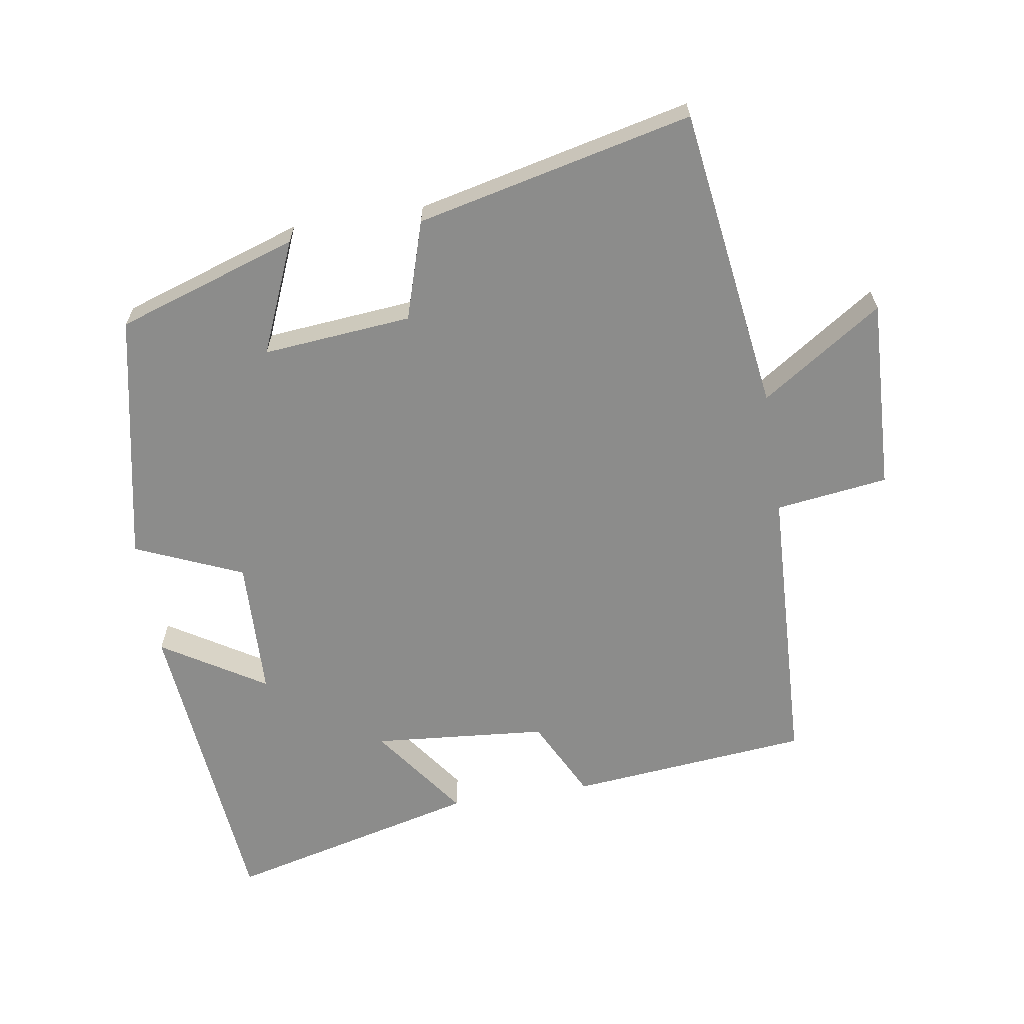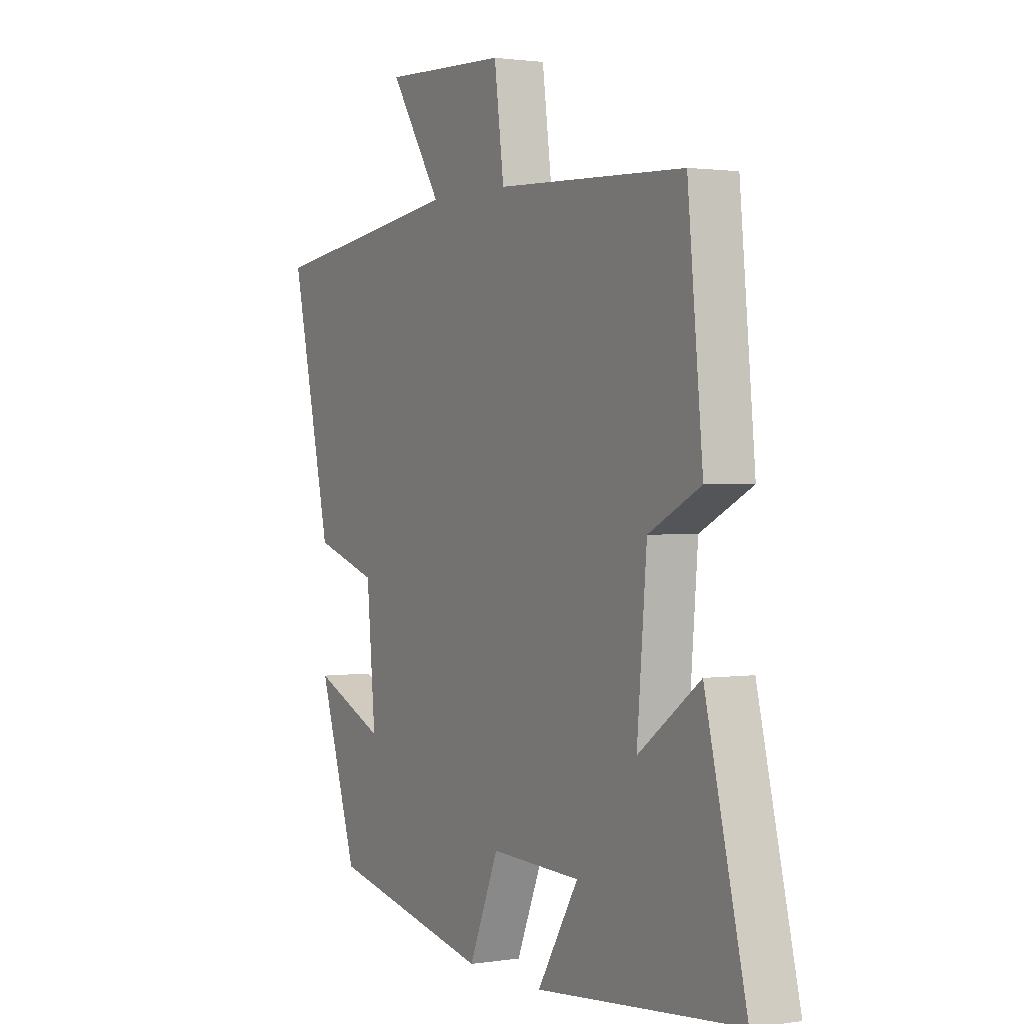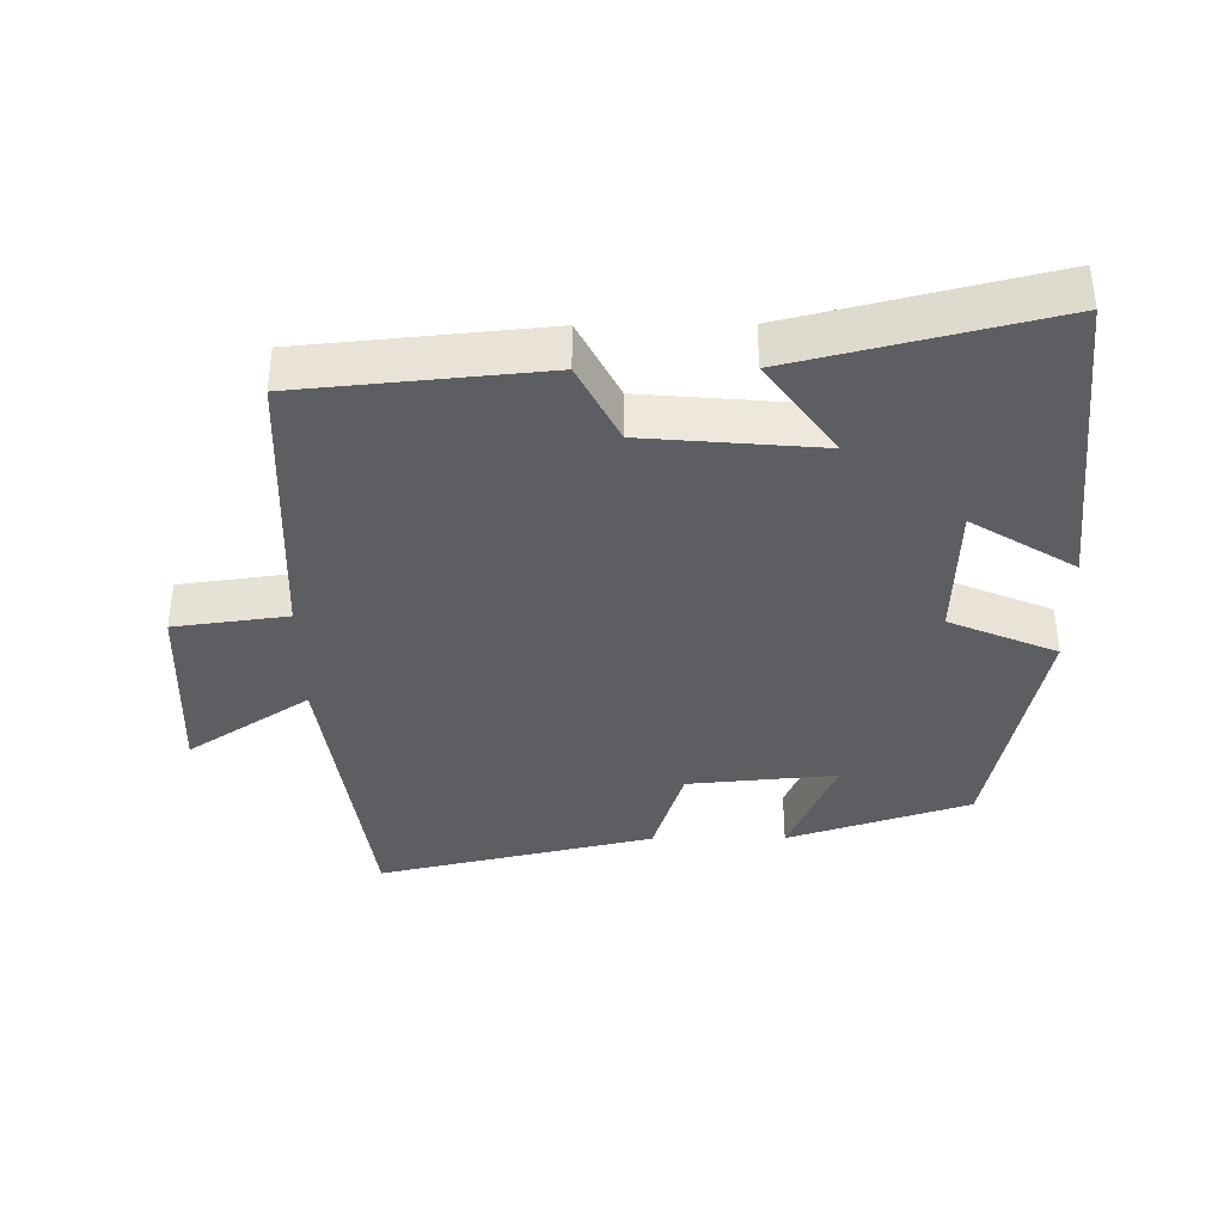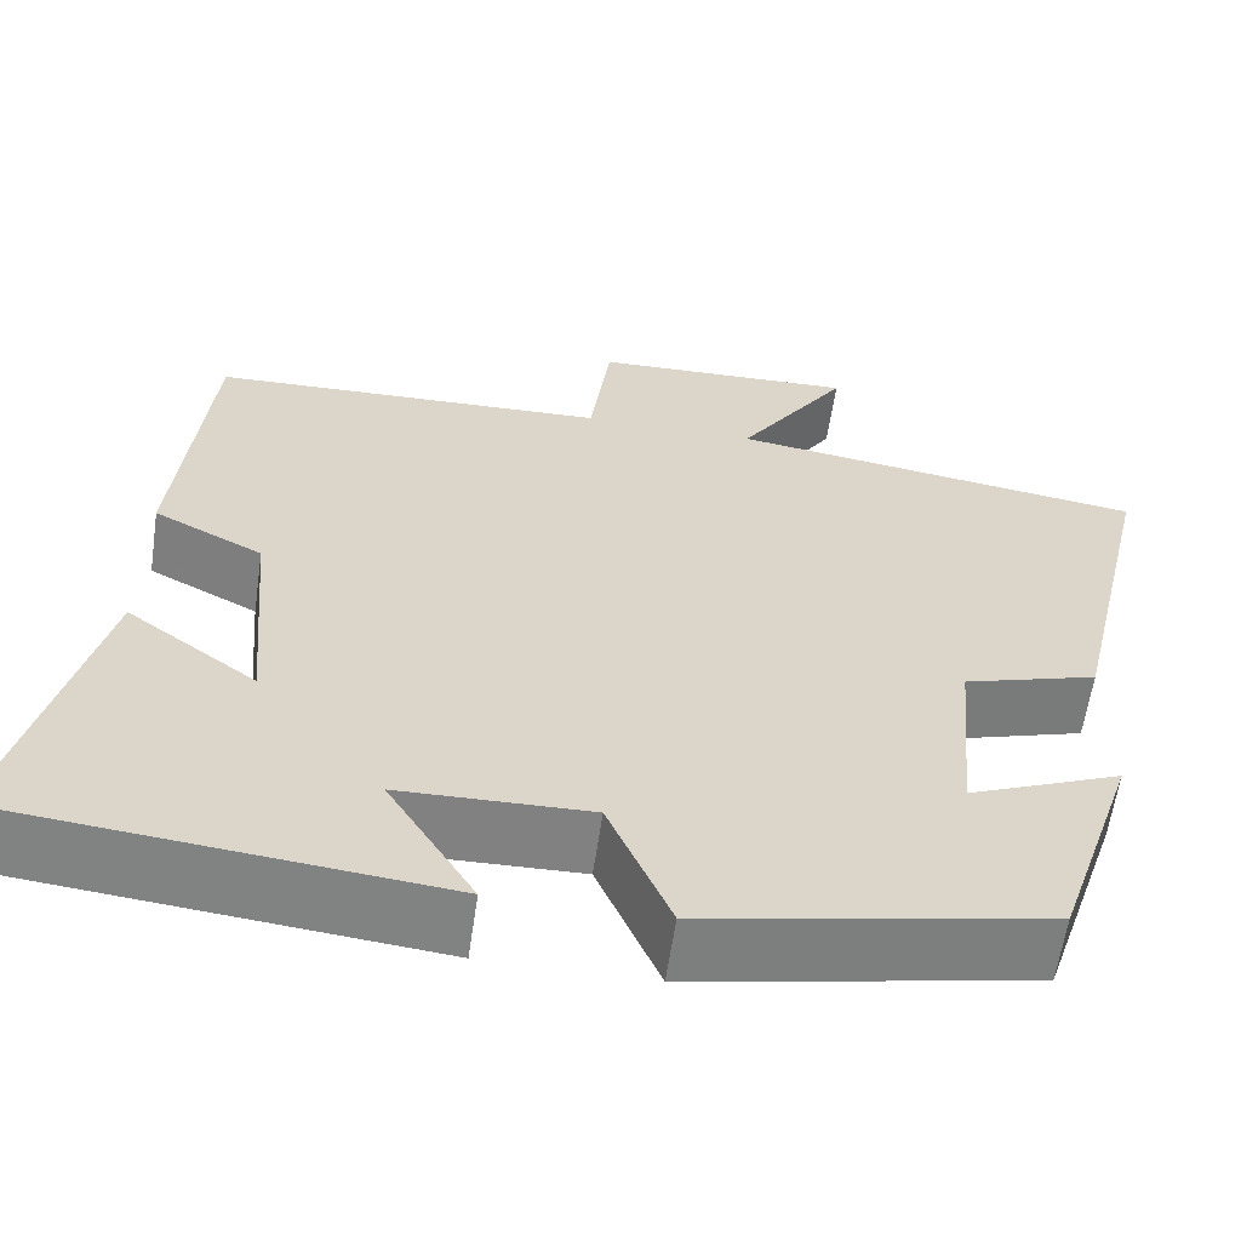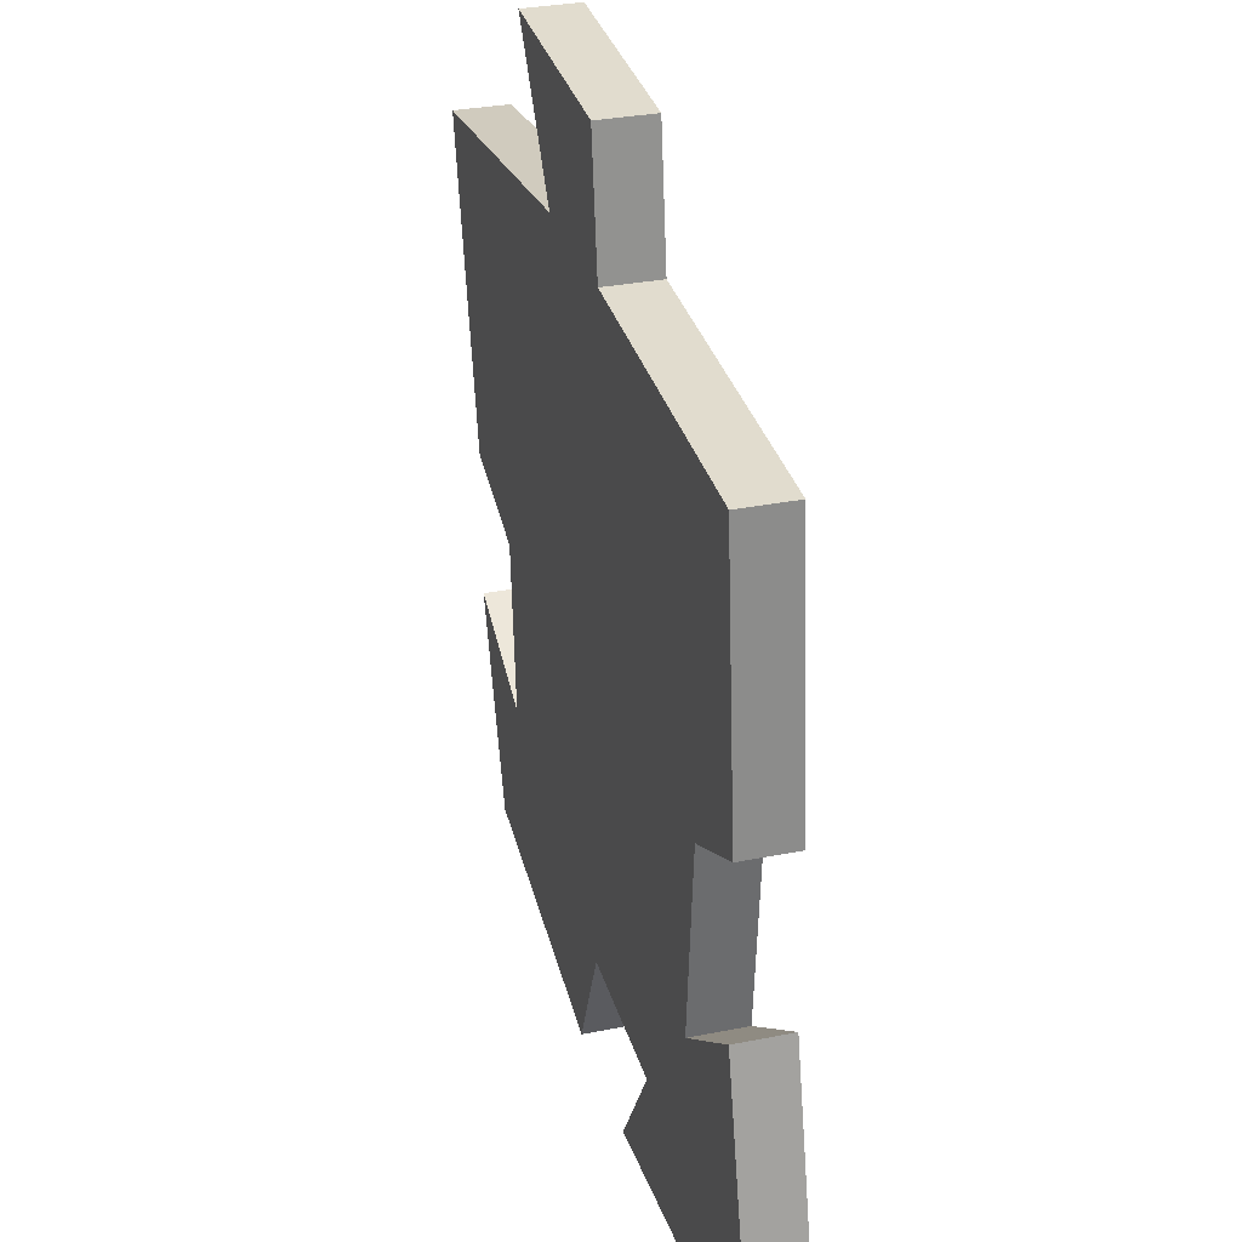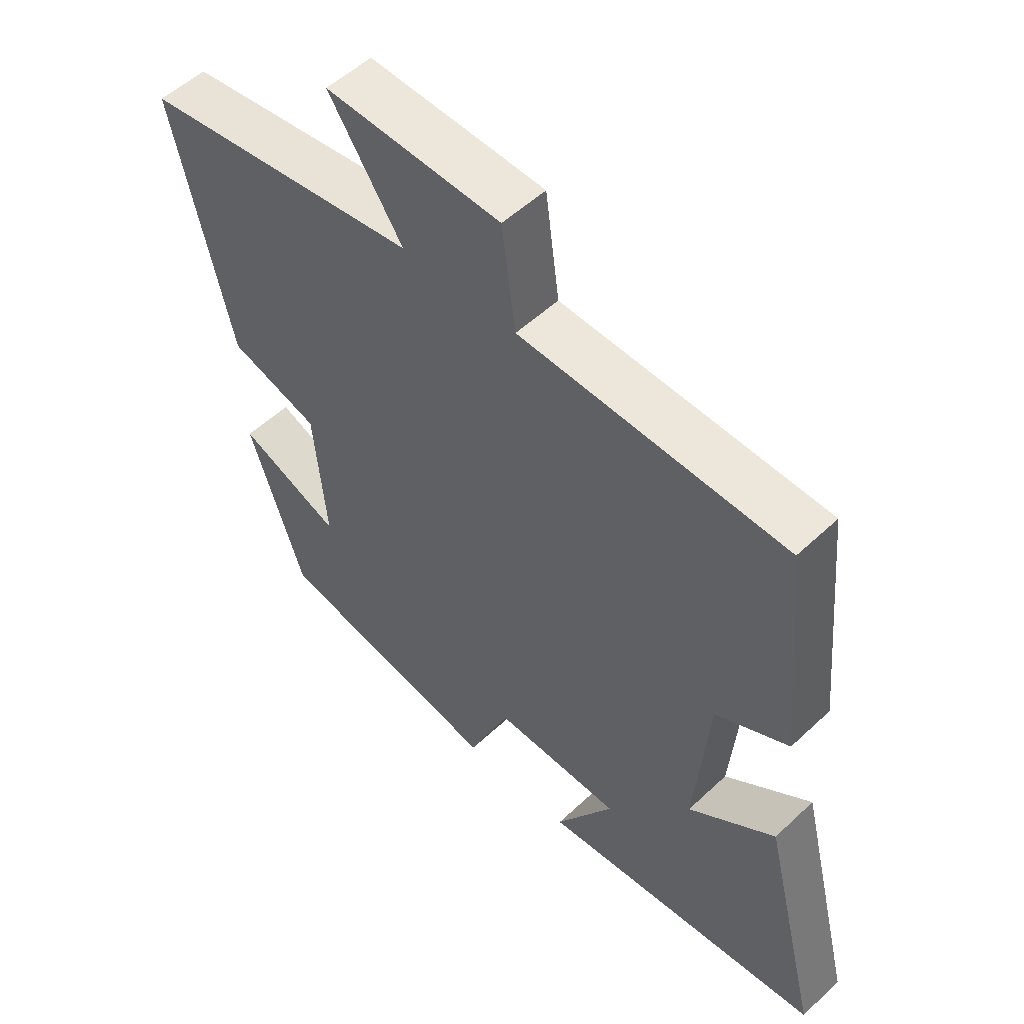
<metadata>
{"format":"obj","ext":"obj","renderer":"f3d","projection":"perspective","resolution":1024,"background":"white","views":[{"elev":-64.1,"azim":-81.0,"up":"+Y"},{"elev":1.4,"azim":61.1,"up":"+Z"},{"elev":-37.5,"azim":90.5,"up":"+Y"},{"elev":-60.6,"azim":171.7,"up":"+Z"},{"elev":31.5,"azim":74.2,"up":"+Z"},{"elev":53.1,"azim":44.9,"up":"+Z"}]}
</metadata>
<code>
v -0.593 0.07 0.438
v -0.146 0.07 0.5
v -0.264 0.07 0.677
v 0.018 0.07 0.665
v 0.04 0.07 0.5
v 0.466 0.07 0.482
v 0.5 0.07 0.13
v 0.383 0.07 0.071
v 0.361 0.07 -0.185
v 0.5 0.07 -0.084
v 0.592 0.07 -0.455
v 0.132 0.07 -0.5
v 0.225 0.07 -0.349
v 0.021 0.07 -0.343
v -0.046 0.07 -0.5
v -0.412 0.07 -0.426
v -0.5 0.07 -0.16
v -0.336 0.07 -0.229
v -0.356 0.07 -0.011
v -0.5 0.07 0.034
v -0.593 0 0.438
v -0.146 0 0.5
v -0.264 0 0.677
v 0.018 0 0.665
v 0.04 0 0.5
v 0.466 0 0.482
v 0.5 0 0.13
v 0.383 0 0.071
v 0.361 0 -0.185
v 0.5 0 -0.084
v 0.592 0 -0.455
v 0.132 0 -0.5
v 0.225 0 -0.349
v 0.021 0 -0.343
v -0.046 0 -0.5
v -0.412 0 -0.426
v -0.5 0 -0.16
v -0.336 0 -0.229
v -0.356 0 -0.011
v -0.5 0 0.034
f 19 20 1 2
f 18 19 2
f 15 16 17 18
f 14 15 18 2
f 13 14 2
f 11 12 13
f 10 11 13
f 9 10 13
f 8 9 13 2
f 7 8 2
f 6 7 2
f 5 6 2
f 2 3 4 5
f 22 21 40 39
f 22 39 38
f 38 37 36 35
f 22 38 35 34
f 22 34 33
f 33 32 31
f 33 31 30
f 33 30 29
f 22 33 29 28
f 22 28 27
f 22 27 26
f 22 26 25
f 25 24 23 22
f 1 21 22 2
f 2 22 23 3
f 3 23 24 4
f 4 24 25 5
f 5 25 26 6
f 6 26 27 7
f 7 27 28 8
f 8 28 29 9
f 9 29 30 10
f 10 30 31 11
f 11 31 32 12
f 12 32 33 13
f 13 33 34 14
f 14 34 35 15
f 15 35 36 16
f 16 36 37 17
f 17 37 38 18
f 18 38 39 19
f 19 39 40 20
f 20 40 21 1

</code>
